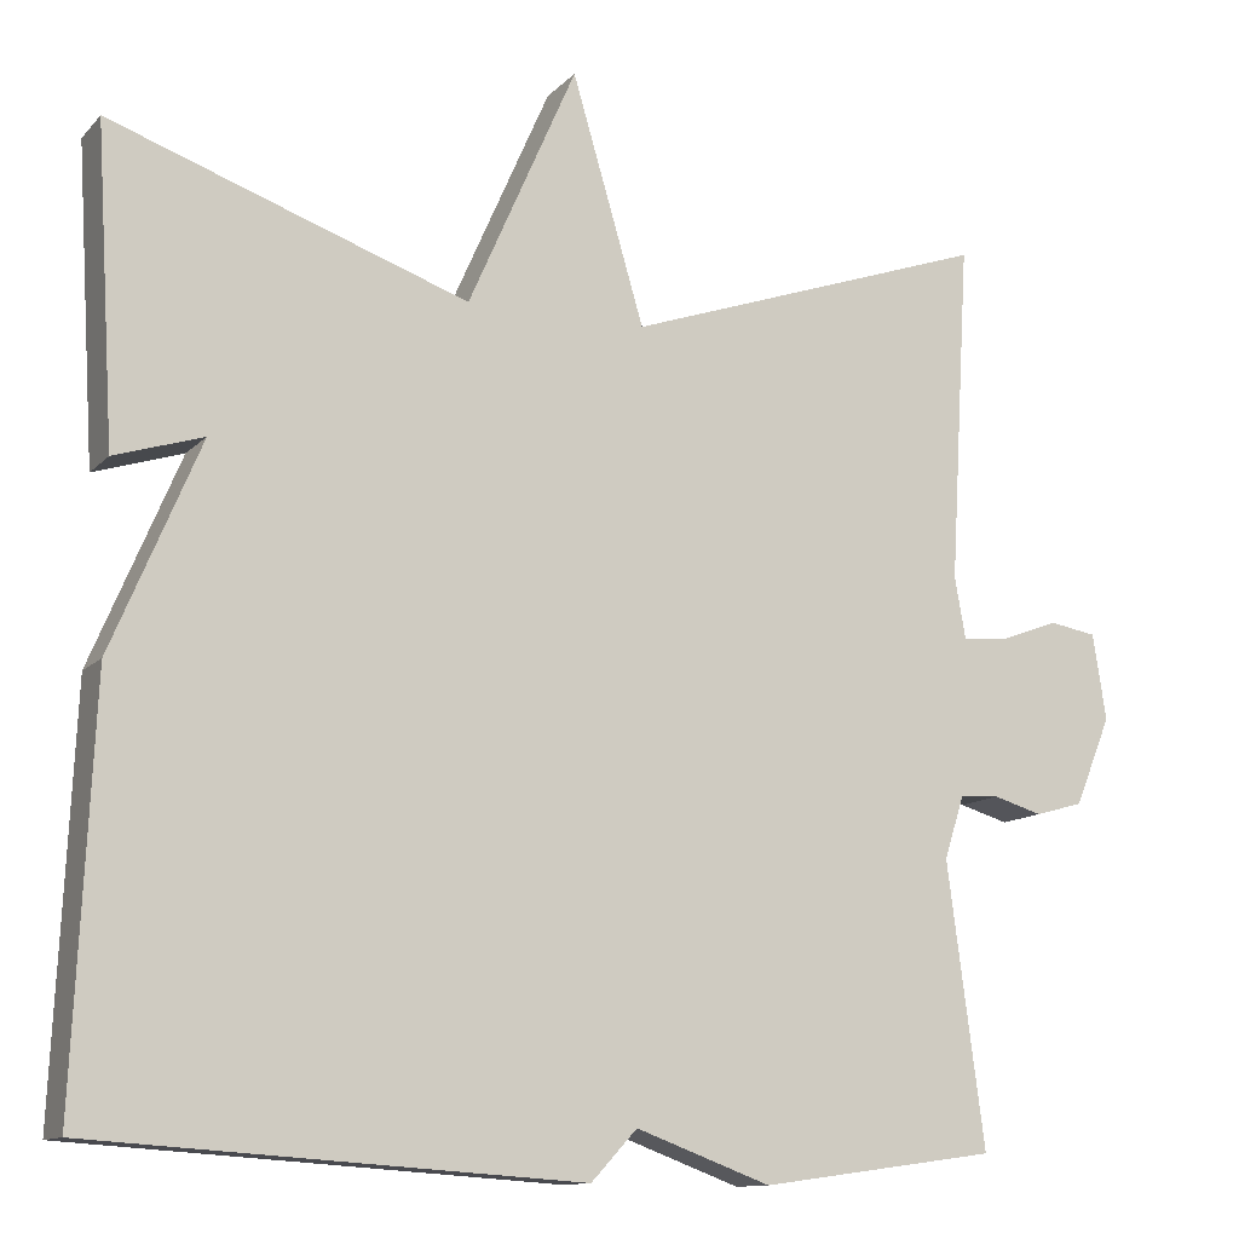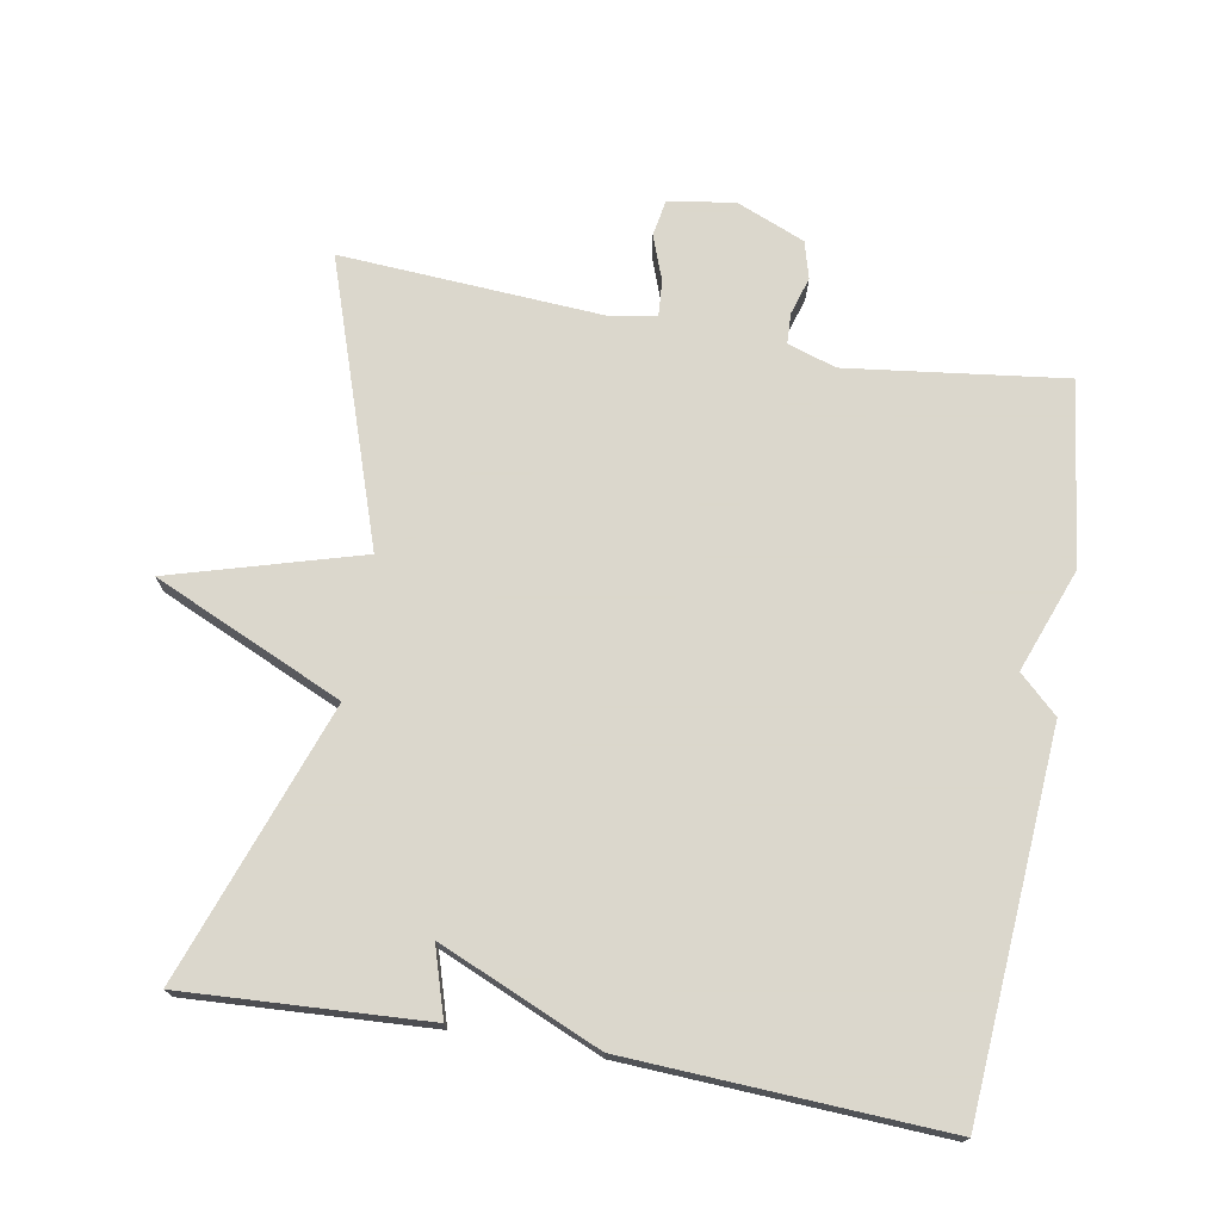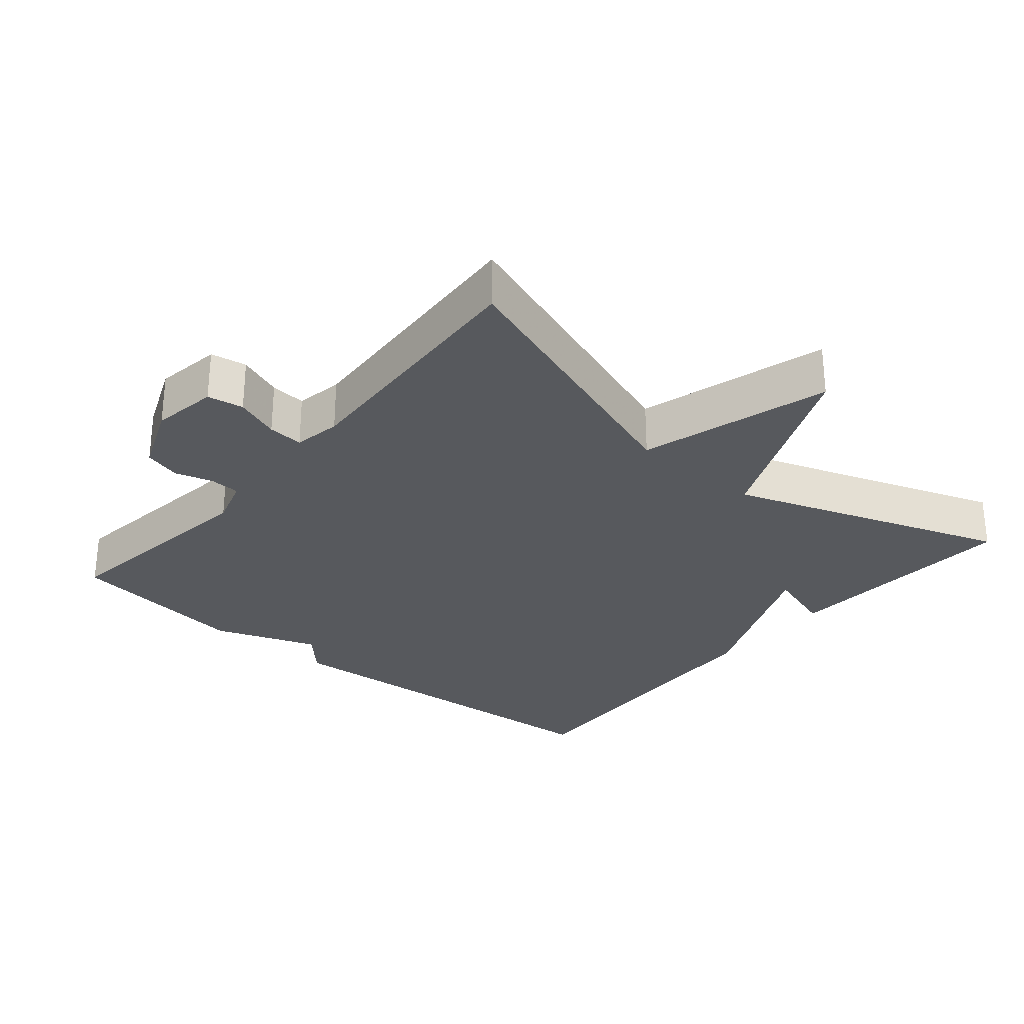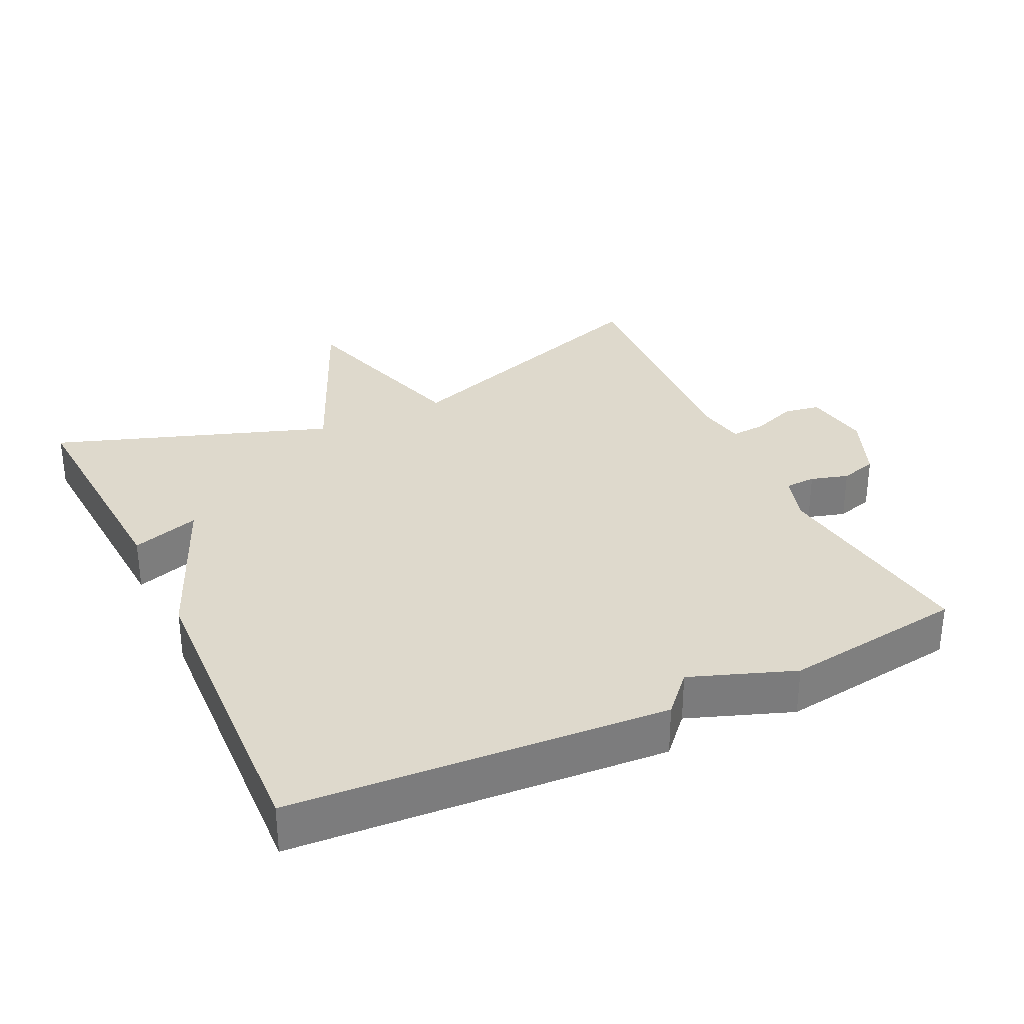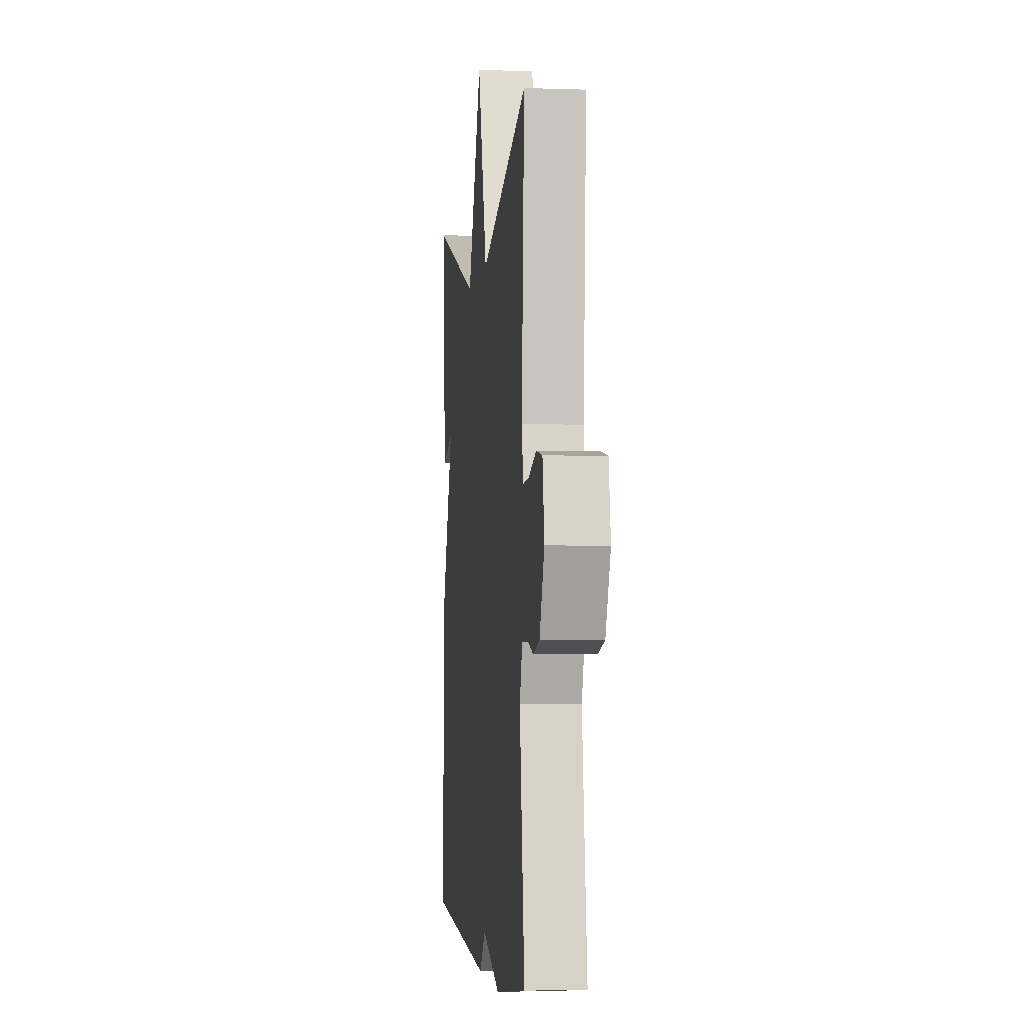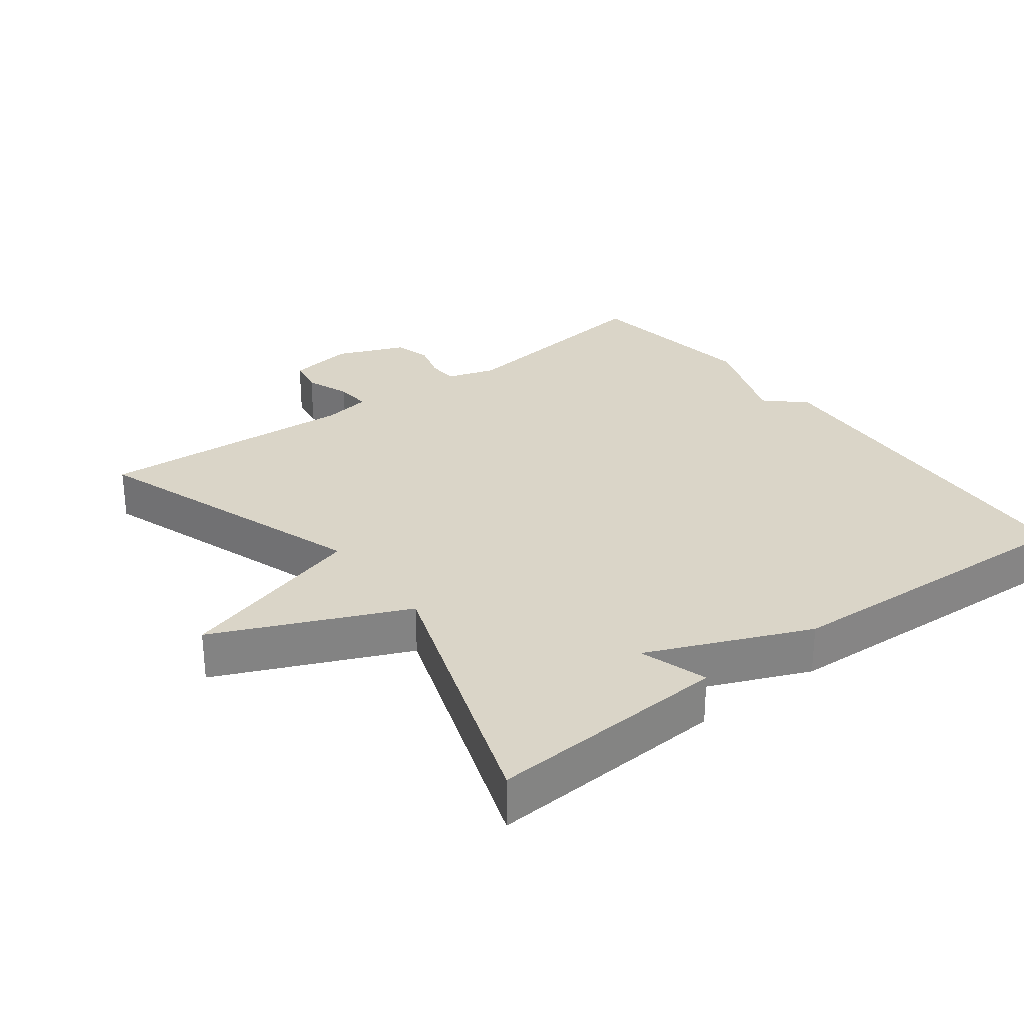
<metadata>
{"format":"obj","ext":"obj","renderer":"f3d","projection":"perspective","resolution":1024,"background":"white","views":[{"elev":-11.9,"azim":154.6,"up":"+Z"},{"elev":73.4,"azim":100.3,"up":"+Y"},{"elev":-29.1,"azim":-40.1,"up":"+Y"},{"elev":31.9,"azim":154.4,"up":"+Y"},{"elev":-3.2,"azim":-96.7,"up":"+Z"},{"elev":29.1,"azim":52.9,"up":"+Y"}]}
</metadata>
<code>
v 0.5 0.07 -0.5
v -0.038 0.07 -0.536
v -0.089 0.07 -0.481
v -0.238 0.07 -0.536
v -0.5 0.07 -0.5
v -0.459 0.07 -0.188
v -0.481 0.07 -0.118
v -0.525 0.07 -0.116
v -0.579 0.07 -0.132
v -0.632 0.07 -0.117
v -0.672 0.07 -0.019
v -0.657 0.07 0.076
v -0.605 0.07 0.085
v -0.541 0.07 0.061
v -0.49 0.07 0.057
v -0.478 0.07 0.125
v -0.5 0.07 0.5
v -0.096 0.07 0.361
v -0.016 0.07 0.633
v 0.104 0.07 0.361
v 0.5 0.07 0.5
v 0.479 0.07 0.153
v 0.381 0.07 0.184
v 0.479 0.07 -0.047
v 0.5 0 -0.5
v -0.038 0 -0.536
v -0.089 0 -0.481
v -0.238 0 -0.536
v -0.5 0 -0.5
v -0.459 0 -0.188
v -0.481 0 -0.118
v -0.525 0 -0.116
v -0.579 0 -0.132
v -0.632 0 -0.117
v -0.672 0 -0.019
v -0.657 0 0.076
v -0.605 0 0.085
v -0.541 0 0.061
v -0.49 0 0.057
v -0.478 0 0.125
v -0.5 0 0.5
v -0.096 0 0.361
v -0.016 0 0.633
v 0.104 0 0.361
v 0.5 0 0.5
v 0.479 0 0.153
v 0.381 0 0.184
v 0.479 0 -0.047
f 1 2 3
f 24 1 3
f 23 24 3
f 20 21 22 23
f 4 5 6
f 3 4 6
f 23 3 6
f 20 23 6
f 18 19 20
f 18 20 6 7
f 16 17 18
f 15 16 18 7
f 14 15 7 8
f 12 13 14
f 11 12 14
f 10 11 14
f 9 10 14
f 8 9 14
f 27 26 25
f 27 25 48
f 27 48 47
f 47 46 45 44
f 30 29 28
f 30 28 27
f 30 27 47
f 30 47 44
f 44 43 42
f 31 30 44 42
f 42 41 40
f 31 42 40 39
f 32 31 39 38
f 38 37 36
f 38 36 35
f 38 35 34
f 38 34 33
f 38 33 32
f 1 25 26 2
f 2 26 27 3
f 3 27 28 4
f 4 28 29 5
f 5 29 30 6
f 6 30 31 7
f 7 31 32 8
f 8 32 33 9
f 9 33 34 10
f 10 34 35 11
f 11 35 36 12
f 12 36 37 13
f 13 37 38 14
f 14 38 39 15
f 15 39 40 16
f 16 40 41 17
f 17 41 42 18
f 18 42 43 19
f 19 43 44 20
f 20 44 45 21
f 21 45 46 22
f 22 46 47 23
f 23 47 48 24
f 24 48 25 1

</code>
